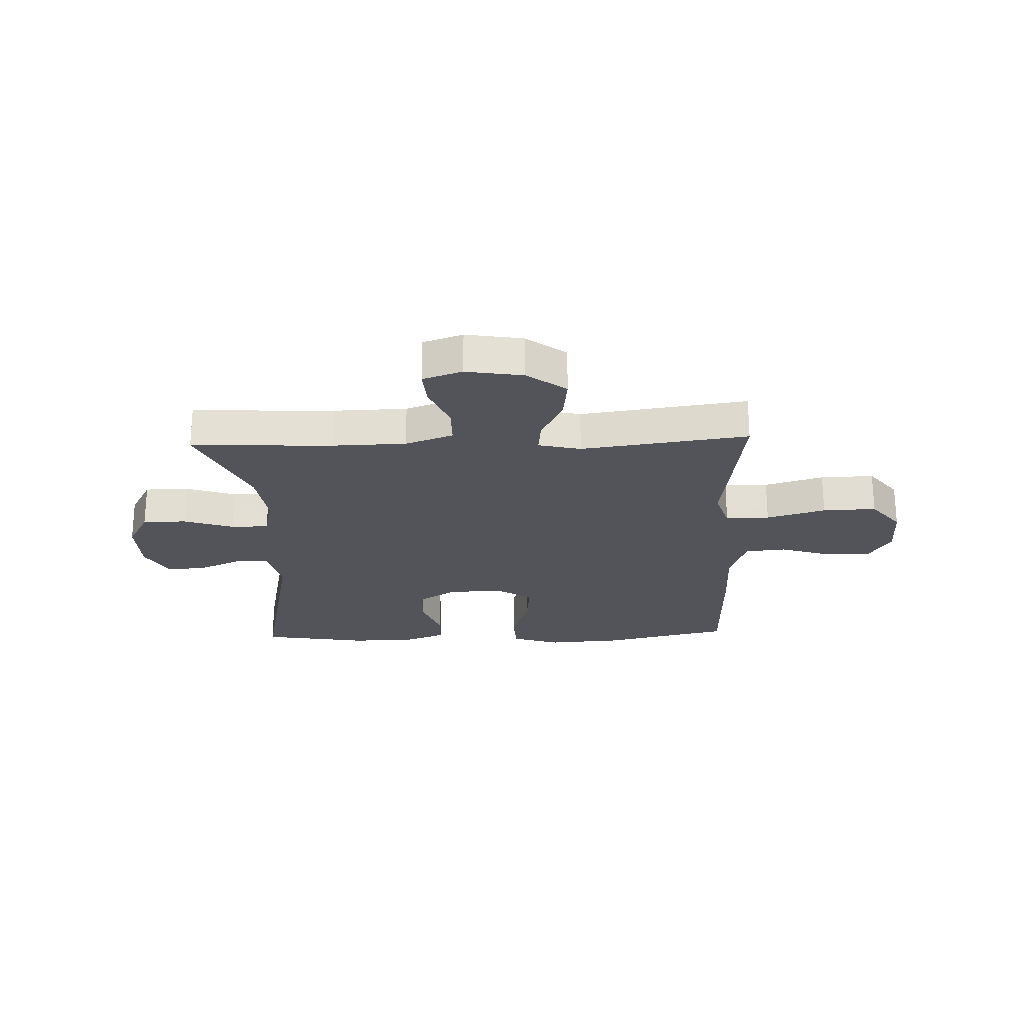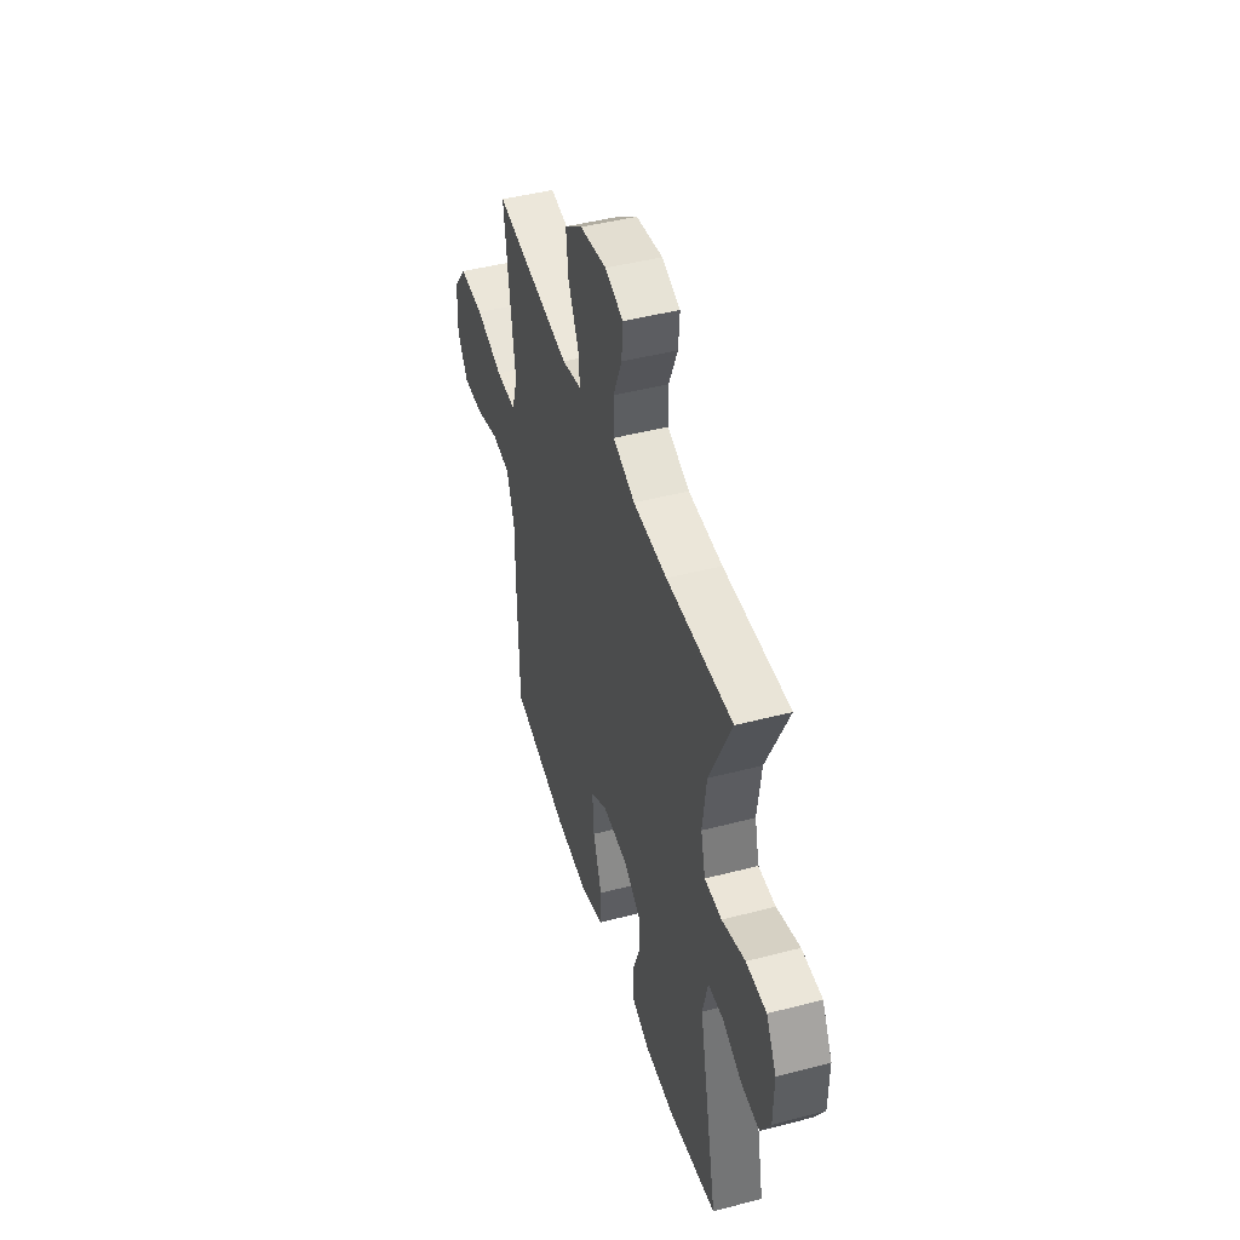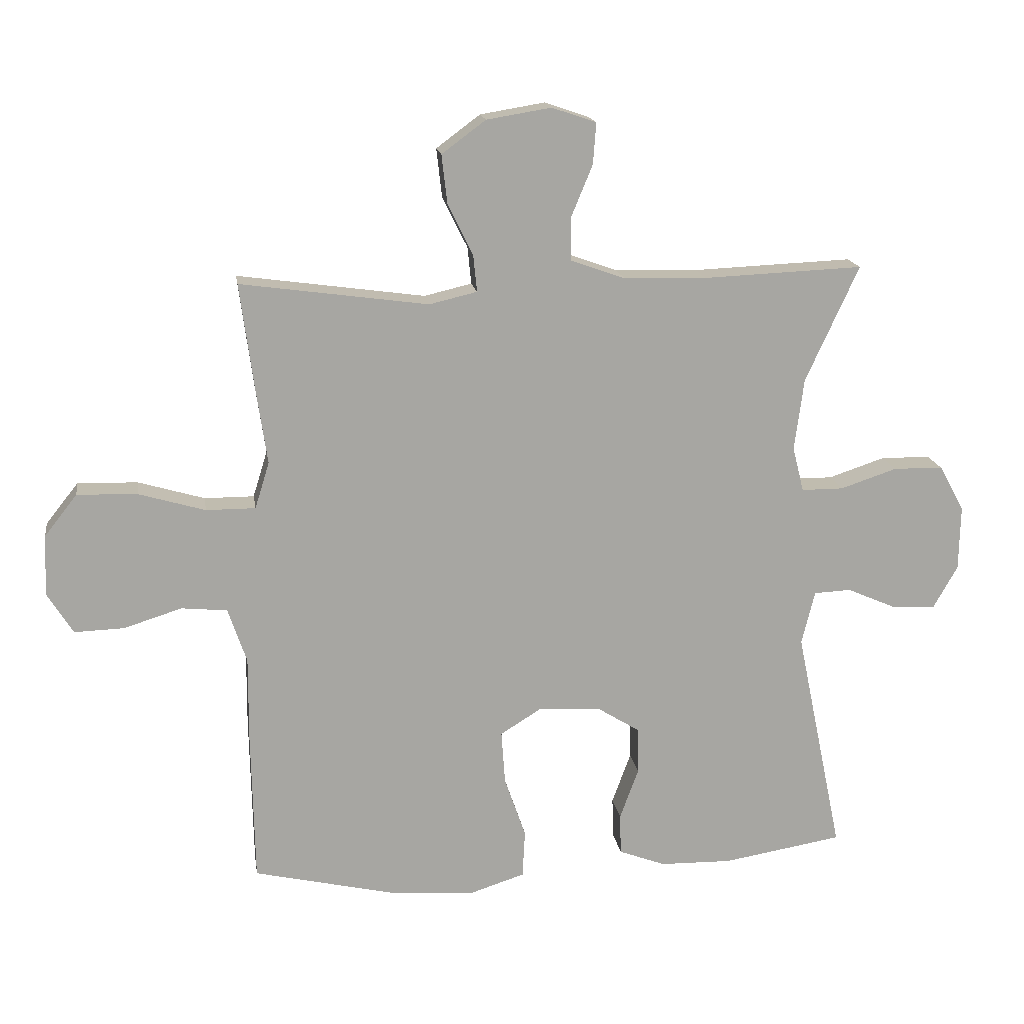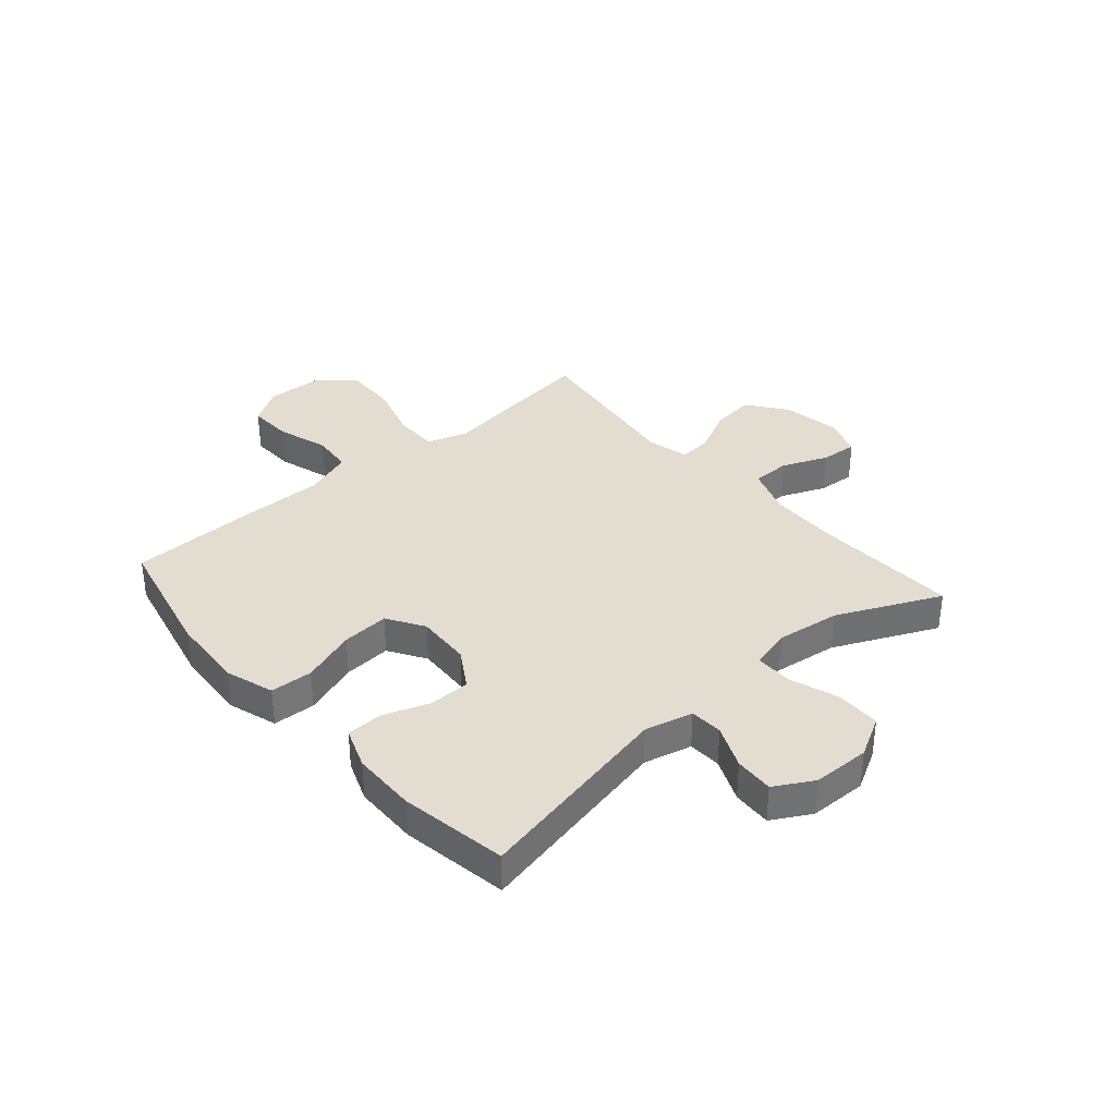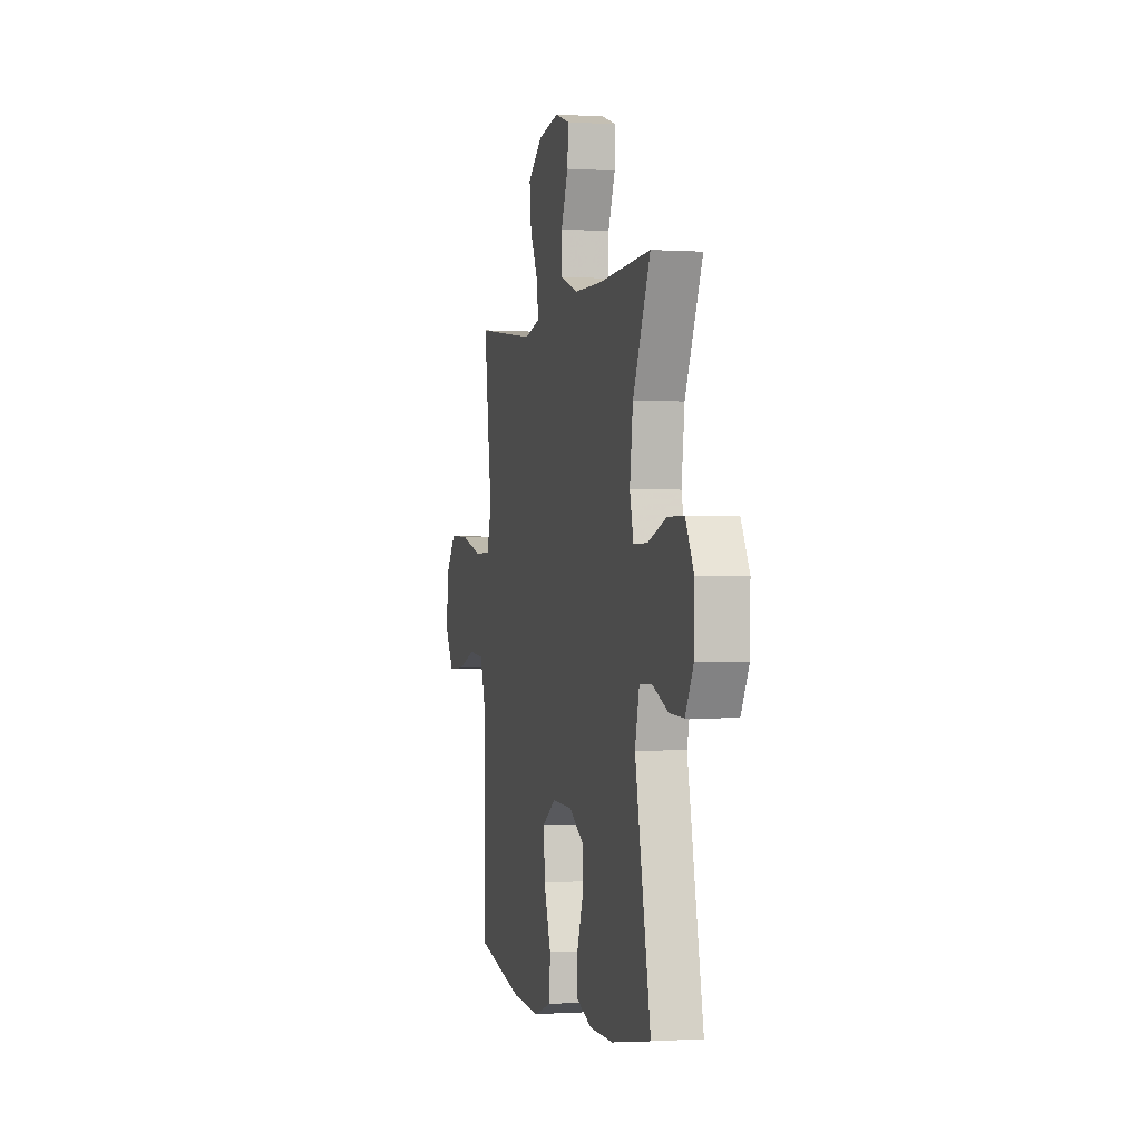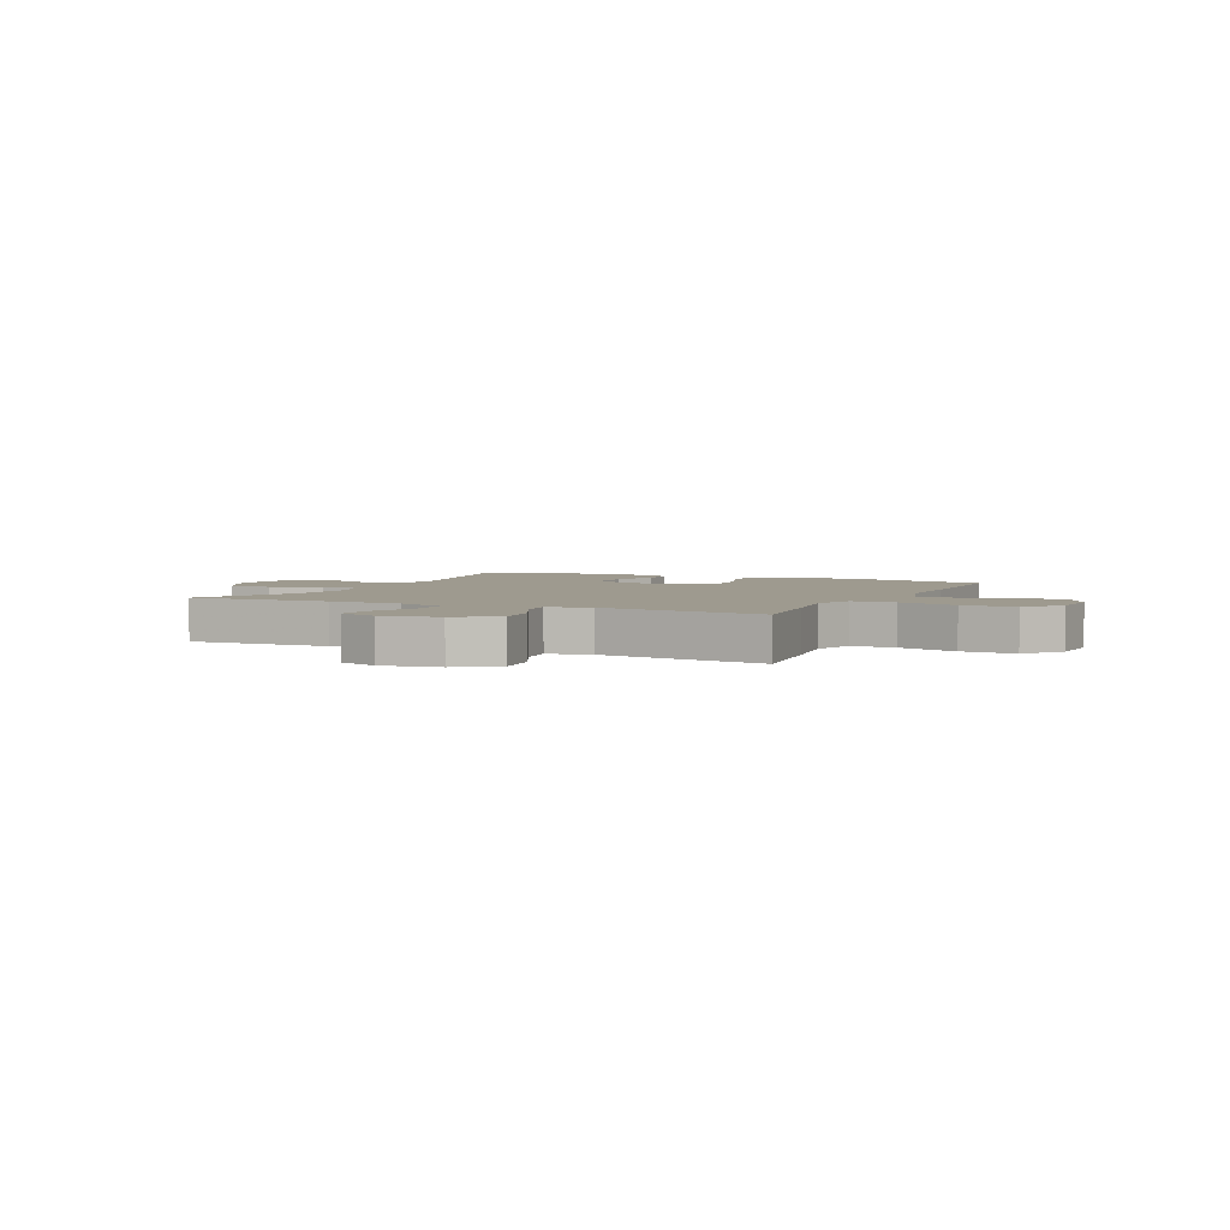
<metadata>
{"format":"obj","ext":"obj","renderer":"f3d","projection":"perspective","resolution":1024,"background":"white","views":[{"elev":-23.7,"azim":2.1,"up":"+Y"},{"elev":46.0,"azim":-106.7,"up":"+Z"},{"elev":16.3,"azim":171.6,"up":"+Z"},{"elev":35.3,"azim":-131.0,"up":"+Y"},{"elev":-0.8,"azim":-103.9,"up":"+Z"},{"elev":3.6,"azim":25.5,"up":"+Y"}]}
</metadata>
<code>
v 0.5 0.07 0.5
v 0.477 0.07 0.327
v 0.46 0.07 0.21
v 0.483 0.07 0.136
v 0.562 0.07 0.136
v 0.668 0.07 0.167
v 0.764 0.07 0.17
v 0.816 0.07 0.104
v 0.82 0.07 0.007
v 0.779 0.07 -0.059
v 0.699 0.07 -0.056
v 0.607 0.07 -0.027
v 0.534 0.07 -0.034
v 0.504 0.07 -0.122
v 0.505 0.07 -0.255
v 0.5 0.07 -0.5
v 0.272 0.07 -0.552
v 0.137 0.07 -0.561
v 0.05 0.07 -0.533
v 0.046 0.07 -0.457
v 0.08 0.07 -0.359
v 0.086 0.07 -0.274
v 0.02 0.07 -0.233
v -0.078 0.07 -0.238
v -0.147 0.07 -0.281
v -0.148 0.07 -0.355
v -0.118 0.07 -0.437
v -0.12 0.07 -0.502
v -0.194 0.07 -0.53
v -0.309 0.07 -0.532
v -0.5 0.07 -0.5
v -0.425 0.07 -0.138
v -0.446 0.07 -0.052
v -0.505 0.07 -0.049
v -0.583 0.07 -0.083
v -0.653 0.07 -0.087
v -0.692 0.07 -0.018
v -0.694 0.07 0.085
v -0.654 0.07 0.158
v -0.575 0.07 0.159
v -0.485 0.07 0.129
v -0.418 0.07 0.129
v -0.4 0.07 0.201
v -0.415 0.07 0.315
v -0.5 0.07 0.5
v -0.245 0.07 0.489
v -0.113 0.07 0.492
v -0.027 0.07 0.523
v -0.026 0.07 0.592
v -0.06 0.07 0.674
v -0.065 0.07 0.74
v 0.006 0.07 0.764
v 0.109 0.07 0.747
v 0.179 0.07 0.695
v 0.17 0.07 0.617
v 0.13 0.07 0.536
v 0.124 0.07 0.477
v 0.2 0.07 0.459
v 0.5 0 0.5
v 0.477 0 0.327
v 0.46 0 0.21
v 0.483 0 0.136
v 0.562 0 0.136
v 0.668 0 0.167
v 0.764 0 0.17
v 0.816 0 0.104
v 0.82 0 0.007
v 0.779 0 -0.059
v 0.699 0 -0.056
v 0.607 0 -0.027
v 0.534 0 -0.034
v 0.504 0 -0.122
v 0.505 0 -0.255
v 0.5 0 -0.5
v 0.272 0 -0.552
v 0.137 0 -0.561
v 0.05 0 -0.533
v 0.046 0 -0.457
v 0.08 0 -0.359
v 0.086 0 -0.274
v 0.02 0 -0.233
v -0.078 0 -0.238
v -0.147 0 -0.281
v -0.148 0 -0.355
v -0.118 0 -0.437
v -0.12 0 -0.502
v -0.194 0 -0.53
v -0.309 0 -0.532
v -0.5 0 -0.5
v -0.425 0 -0.138
v -0.446 0 -0.052
v -0.505 0 -0.049
v -0.583 0 -0.083
v -0.653 0 -0.087
v -0.692 0 -0.018
v -0.694 0 0.085
v -0.654 0 0.158
v -0.575 0 0.159
v -0.485 0 0.129
v -0.418 0 0.129
v -0.4 0 0.201
v -0.415 0 0.315
v -0.5 0 0.5
v -0.245 0 0.489
v -0.113 0 0.492
v -0.027 0 0.523
v -0.026 0 0.592
v -0.06 0 0.674
v -0.065 0 0.74
v 0.006 0 0.764
v 0.109 0 0.747
v 0.179 0 0.695
v 0.17 0 0.617
v 0.13 0 0.536
v 0.124 0 0.477
v 0.2 0 0.459
f 54 55 56
f 53 54 56
f 52 53 56
f 51 52 56
f 50 51 56
f 49 50 56
f 48 49 56 57
f 47 48 57
f 46 47 57 58
f 44 45 46 58
f 39 40 41
f 38 39 41
f 37 38 41
f 36 37 41
f 35 36 41
f 34 35 41
f 33 34 41 42
f 32 33 42 43
f 30 31 32
f 29 30 32
f 28 29 32
f 27 28 32
f 26 27 32
f 25 26 32 43
f 19 20 21
f 18 19 21
f 17 18 21
f 16 17 21
f 15 16 21
f 14 15 21
f 13 14 21 22
f 10 11 12
f 9 10 12
f 8 9 12
f 7 8 12
f 6 7 12
f 5 6 12
f 4 5 12 13
f 13 22 23
f 4 13 23
f 3 4 23
f 1 2 3
f 58 1 3
f 44 58 3
f 43 44 3
f 25 43 3
f 24 25 3
f 3 23 24
f 114 113 112
f 114 112 111
f 114 111 110
f 114 110 109
f 114 109 108
f 114 108 107
f 115 114 107 106
f 115 106 105
f 116 115 105 104
f 116 104 103 102
f 99 98 97
f 99 97 96
f 99 96 95
f 99 95 94
f 99 94 93
f 99 93 92
f 100 99 92 91
f 101 100 91 90
f 90 89 88
f 90 88 87
f 90 87 86
f 90 86 85
f 90 85 84
f 101 90 84 83
f 79 78 77
f 79 77 76
f 79 76 75
f 79 75 74
f 79 74 73
f 79 73 72
f 80 79 72 71
f 70 69 68
f 70 68 67
f 70 67 66
f 70 66 65
f 70 65 64
f 70 64 63
f 71 70 63 62
f 81 80 71
f 81 71 62
f 81 62 61
f 61 60 59
f 61 59 116
f 61 116 102
f 61 102 101
f 61 101 83
f 61 83 82
f 82 81 61
f 1 59 60 2
f 2 60 61 3
f 3 61 62 4
f 4 62 63 5
f 5 63 64 6
f 6 64 65 7
f 7 65 66 8
f 8 66 67 9
f 9 67 68 10
f 10 68 69 11
f 11 69 70 12
f 12 70 71 13
f 13 71 72 14
f 14 72 73 15
f 15 73 74 16
f 16 74 75 17
f 17 75 76 18
f 18 76 77 19
f 19 77 78 20
f 20 78 79 21
f 21 79 80 22
f 22 80 81 23
f 23 81 82 24
f 24 82 83 25
f 25 83 84 26
f 26 84 85 27
f 27 85 86 28
f 28 86 87 29
f 29 87 88 30
f 30 88 89 31
f 31 89 90 32
f 32 90 91 33
f 33 91 92 34
f 34 92 93 35
f 35 93 94 36
f 36 94 95 37
f 37 95 96 38
f 38 96 97 39
f 39 97 98 40
f 40 98 99 41
f 41 99 100 42
f 42 100 101 43
f 43 101 102 44
f 44 102 103 45
f 45 103 104 46
f 46 104 105 47
f 47 105 106 48
f 48 106 107 49
f 49 107 108 50
f 50 108 109 51
f 51 109 110 52
f 52 110 111 53
f 53 111 112 54
f 54 112 113 55
f 55 113 114 56
f 56 114 115 57
f 57 115 116 58
f 58 116 59 1

</code>
